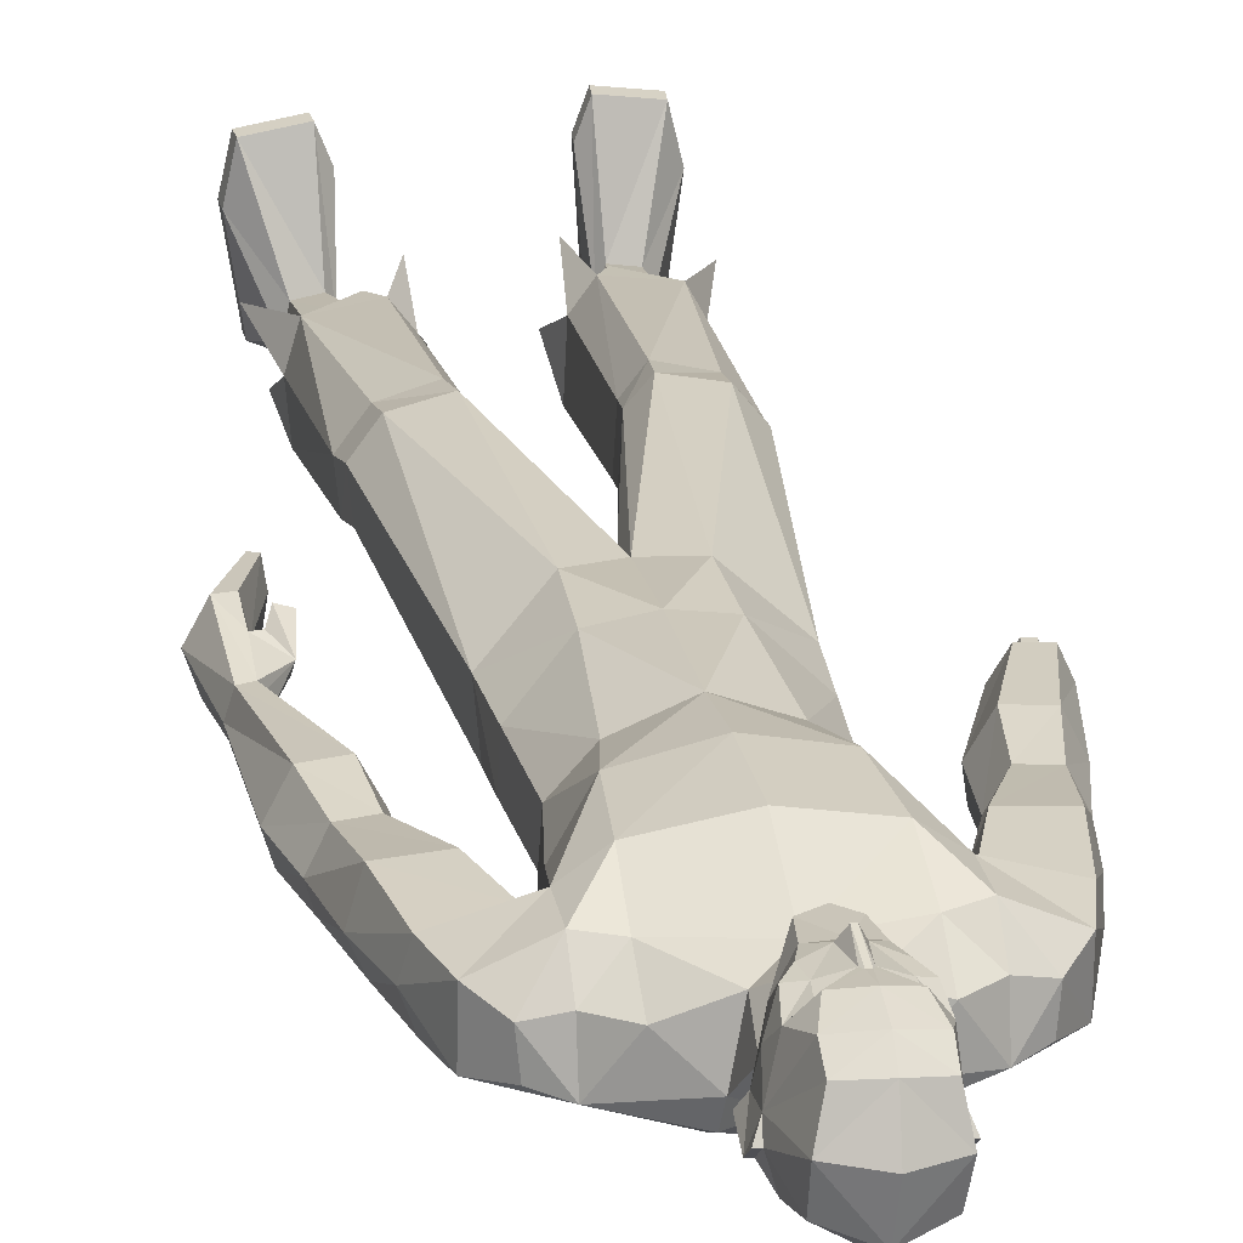
<metadata>
{"format":"obj","ext":"obj","renderer":"f3d","projection":"perspective","resolution":1024,"background":"white","views":[{"elev":27.9,"azim":169.5,"up":"+Z"}]}
</metadata>
<code>
o MilkShape3D_Mesh
v 0.005092 0.8181 0.1492
v 0.01758 0.8234 0.1507
v 0.006731 0.8265 0.1667
v 0.003873 0.8265 0.1665
v 0.03264 0.7603 0.1354
v 0.03871 0.8064 0.1414
v 0.005422 0.7572 0.1419
v 0.00453 0.8764 0.1596
v 0.007475 0.8764 0.1599
v 0.01068 0.87 0.1584
v 0.04292 0.8641 0.1474
v 0.04803 0.8357 0.1456
v 0.06322 0.8544 0.1414
v 0.06843 0.89 0.1294
v 0.04502 0.8836 0.1455
v 0.04202 0.8948 0.1582
v 0.004252 0.9066 0.1649
v 0.05349 0.9334 0.1477
v 0.00502 0.9481 0.1561
v 0.009745 0.759 0.08187
v 0.03701 0.7596 0.08392
v 0.01248 0.6967 0.07633
v 0.05815 0.7321 0.05967
v 0.05373 0.9655 0.1315
v 0.006575 0.9775 0.1358
v 0.07019 0.8224 0.04349
v 0.06171 0.8135 0.1008
v 0.06362 0.7988 0.04016
v 0.07621 0.7492 -0.01914
v 0.09431 0.9171 0.04978
v 0.08385 0.9022 0.06865
v 0.09577 0.897 0.02855
v 0.08425 0.8628 0.0614
v 0.09473 0.8553 0.04108
v 0.08652 0.8553 0.04049
v 0.07792 0.8693 0.1031
v 0.07834 0.8838 0.0133
v 0.08755 0.8971 0.02796
v 0.07431 0.9197 0.007264
v 0.08609 0.9171 0.04919
v 0.06921 0.9802 0.02975
v 0.06812 0.9872 0.08347
v 0.04844 0.8075 0.004532
v 0.04806 0.8309 0.01081
v 0.04833 0.8589 0.008426
v 0.05377 0.8611 0.01603
v 0.01646 0.8846 -0.00579
v 0.01757 0.9243 -0.0194
v 0.01707 0.9716 -0.01025
v 0.0154 1.004 0.01439
v 0.01065 1.01 0.08062
v 0.01635 0.8604 -0.005265
v 0.01634 0.8305 -0.006558
v 0.01705 0.8065 -0.0175
v 0.08101 0.7413 -0.0549
v 0.01544 0.7323 -0.07011
v 0.01923 0.7712 -0.04935
v 0.001015 0.8265 0.1663
v -0.007455 0.8235 0.1489
v -0.02056 0.7605 0.1315
v -0.02713 0.8066 0.1366
v 0.001586 0.8765 0.1594
v -0.001423 0.8701 0.1575
v -0.03179 0.8643 0.142
v -0.03678 0.836 0.1395
v -0.05108 0.8548 0.1332
v -0.0543 0.8904 0.1206
v -0.03347 0.8839 0.1398
v -0.03225 0.8951 0.1529
v -0.04185 0.9337 0.1409
v -0.01752 0.7598 0.08
v -0.03232 0.7323 0.0579
v -0.03955 0.9658 0.1247
v -0.04404 0.8138 0.09316
v -0.04417 0.8228 0.03526
v -0.03735 0.7992 0.0329
v -0.0472 0.7495 -0.02156
v -0.06686 0.8976 0.01685
v -0.06078 0.9027 0.05824
v -0.06832 0.9176 0.03808
v -0.0679 0.8558 0.02937
v -0.06039 0.8633 0.05099
v -0.05968 0.8558 0.02997
v -0.06004 0.8698 0.09312
v -0.05865 0.8975 0.01744
v -0.04752 0.8842 0.004241
v -0.04242 0.9201 -0.001137
v -0.06011 0.9176 0.03867
v -0.04021 0.9806 0.02188
v -0.04678 0.9876 0.0752
v -0.01716 0.8077 -0.000189
v -0.01753 0.8311 0.006085
v -0.02374 0.8614 0.01045
v -0.01727 0.8591 0.003705
v -0.05064 0.7416 -0.05747
v 0.363 -0.0599 0.003511
v 0.3571 0.06945 -0.01692
v 0.3377 0.06341 -0.01736
v 0.3903 -0.05528 -0.0439
v 0.3682 0.07105 -0.05065
v 0.3291 -0.06293 -0.04491
v 0.3275 -0.001171 -0.04592
v 0.3313 0.06167 -0.07068
v 0.3454 -0.06098 -0.09608
v 0.364 0.06822 -0.06997
v 0.3746 -0.05543 -0.09579
v 0.3209 -0.159 -0.008822
v 0.3386 -0.06327 0.002723
v 0.3089 -0.1523 -0.008268
v 0.3042 -0.1478 -0.04536
v 0.3271 -0.1624 -0.04619
v 0.3102 -0.1511 -0.08523
v 0.3214 -0.1568 -0.08579
v 0.3373 -0.002037 -0.004883
v 0.2932 -0.05568 -0.03405
v 0.3096 -0.06174 -0.01071
v 0.2899 -0.05434 -0.01432
v 0.3093 -0.06128 -0.03361
v 0.2992 0.01506 -0.02687
v 0.3329 0.06214 -0.02971
v 0.3282 0.06139 -0.05165
v 0.3037 0.009518 -0.04537
v 0.3225 -0.007095 -0.006831
v 0.2205 0.6776 0.01604
v 0.2579 0.64 -0.04988
v 0.2167 0.6858 -0.03381
v 0.2554 0.6361 0.03098
v 0.2898 0.5494 -0.0233
v 0.277 0.5576 0.02621
v 0.2763 0.567 -0.06055
v 0.178 0.6463 -0.0686
v 0.1776 0.7065 -0.04173
v 0.1762 0.6864 0.02689
v 0.1753 0.6396 0.06831
v 0.1752 0.5711 0.06382
v 0.1779 0.5871 -0.07478
v 0.1896 0.5267 0.02348
v 0.1761 0.549 -0.02559
v 0.1906 0.5305 -0.02693
v 0.1914 0.5334 -0.06623
v 0.2978 0.4428 0.02385
v 0.2231 0.4319 0.02155
v 0.2091 0.4334 -0.0373
v 0.3165 0.4505 -0.0336
v 0.2251 0.4396 -0.08227
v 0.2977 0.4502 -0.08004
v 0.3114 0.3406 0.00149
v 0.2683 0.3315 -3.7e-05
v 0.2467 0.333 -0.04645
v 0.3353 0.3474 -0.04339
v 0.2534 0.3375 -0.08192
v 0.326 0.3473 -0.07975
v 0.3299 0.2506 0.00603
v 0.2784 0.2415 0.005126
v 0.2527 0.2387 -0.04977
v 0.3585 0.2532 -0.04757
v 0.2607 0.2399 -0.09205
v 0.3473 0.2498 -0.09045
v -0.3424 0.07438 -0.0523
v -0.3202 0.07236 -0.03556
v -0.3352 0.07436 -0.036
v -0.3116 0.07109 -0.05154
v -0.3364 0.07313 -0.0667
v -0.3167 0.07093 -0.06616
v -0.3127 0.119 -0.03436
v -0.3277 0.121 -0.0348
v -0.3349 0.121 -0.0511
v -0.3041 0.1177 -0.05033
v -0.3289 0.1197 -0.0655
v -0.3092 0.1175 -0.06495
v -0.2989 0.1252 -0.01021
v -0.3363 0.1302 -0.01132
v -0.3544 0.1303 -0.05206
v -0.2774 0.122 -0.05015
v -0.3393 0.1272 -0.08807
v -0.2901 0.1216 -0.0867
v 0.1587 -0.98 0.06749
v 0.1394 -0.9793 0.01456
v 0.2382 -0.9798 0.05538
v 0.2559 -0.9788 -0.0203
v 0.1492 -0.9759 -0.1612
v 0.236 -0.9758 -0.171
v 0.1954 -0.9755 -0.1904
v 0.159 -0.8868 -0.09267
v 0.1342 -0.7232 -0.04882
v 0.1143 -0.7235 -0.07834
v 0.1476 -0.8869 -0.1282
v 0.196 -0.8812 -0.09681
v 0.1925 -0.7165 -0.05548
v 0.2054 -0.8766 -0.1402
v 0.2055 -0.7111 -0.0976
v 0.1111 -0.7226 -0.1482
v 0.1767 -0.882 -0.1591
v 0.2018 -0.7096 -0.1535
v 0.1593 -0.7167 -0.1645
v 0.1567 -0.9552 0.06783
v 0.1375 -0.9545 0.01489
v 0.2362 -0.9551 0.05572
v 0.2539 -0.954 -0.02149
v 0.1478 -0.9538 -0.1609
v 0.2346 -0.9537 -0.1707
v 0.194 -0.9534 -0.1901
v -0.212 -0.9792 0.0644
v -0.1133 -0.9791 0.02357
v -0.1325 -0.9793 0.07652
v -0.2297 -0.979 -0.01128
v -0.123 -0.9775 -0.1522
v -0.2099 -0.9774 -0.162
v -0.1692 -0.9774 -0.1815
v -0.08813 -0.7242 -0.07188
v -0.108 -0.7237 -0.04236
v -0.1329 -0.8877 -0.08458
v -0.1214 -0.8881 -0.1201
v -0.1663 -0.717 -0.04909
v -0.1699 -0.8821 -0.08876
v -0.1793 -0.7121 -0.09126
v -0.1793 -0.8779 -0.1322
v -0.08492 -0.7241 -0.1418
v -0.1506 -0.8835 -0.151
v -0.1756 -0.7111 -0.1472
v -0.1331 -0.7183 -0.1581
v -0.1305 -0.9545 0.07661
v -0.1113 -0.9543 0.02366
v -0.2101 -0.9545 0.06449
v -0.2278 -0.9542 -0.01272
v -0.1217 -0.9554 -0.1521
v -0.2085 -0.9553 -0.162
v -0.1678 -0.9553 -0.1814
v 0.0129 0.03117 0.05252
v 0.07909 0.05081 0.0577
v 0.01308 0.1749 0.07705
v 0.08271 0.1676 0.06175
v 0.1615 0.1026 -0.006591
v 0.154 0.2067 -0.001134
v 0.1542 0.1024 -0.09774
v 0.1591 0.2141 -0.06301
v 0.07462 -0.3375 0.0115
v 0.01284 -0.03619 0.01363
v 0.1043 -0.337 0.04613
v 0.175 -0.3286 0.0337
v 0.2109 -0.3223 -0.01119
v 0.01286 -0.007777 -0.08506
v 0.06982 -0.3371 -0.07049
v 0.2053 -0.3209 -0.07684
v 0.1095 -0.3941 0.03219
v 0.07977 -0.393 -0.006214
v 0.1774 -0.3883 0.01624
v 0.2161 -0.3776 -0.0288
v 0.07497 -0.392 -0.0882
v 0.2105 -0.3757 -0.09444
v 0.118 -0.7117 -0.02421
v 0.08835 -0.7121 -0.06593
v 0.2052 -0.7024 -0.03363
v 0.2246 -0.6949 -0.09317
v 0.08355 -0.7109 -0.1647
v 0.2191 -0.6928 -0.1723
v 0.1373 -0.7506 -0.03306
v 0.2336 -0.7557 -0.1353
v 0.2556 -0.793 -0.05462
v 0.09194 -0.7784 -0.008467
v 0.06997 -0.7754 -0.1083
v -0.05325 0.05093 0.0577
v -0.05666 0.1677 0.06175
v -0.1356 0.1028 -0.006584
v -0.1279 0.207 -0.001127
v -0.1329 0.2143 -0.063
v -0.1283 0.1027 -0.09774
v -0.04846 -0.3375 0.01413
v -0.07815 -0.3367 0.04875
v -0.1489 -0.3283 0.03627
v -0.1847 -0.3224 -0.008658
v -0.04366 -0.3376 -0.06786
v -0.1792 -0.3214 -0.07432
v -0.0833 -0.3938 0.03534
v -0.05361 -0.393 -0.003076
v -0.1513 -0.3881 0.01933
v -0.1899 -0.3779 -0.02581
v -0.04881 -0.3929 -0.08507
v -0.1843 -0.3767 -0.09147
v -0.09188 -0.7119 -0.01787
v -0.06219 -0.7127 -0.05959
v -0.1791 -0.7027 -0.02738
v -0.1985 -0.6958 -0.08699
v -0.05739 -0.7125 -0.1584
v -0.1929 -0.6945 -0.1661
v -0.1111 -0.7509 -0.02633
v -0.2075 -0.757 -0.1285
v -0.2294 -0.7935 -0.04746
v -0.06578 -0.7785 -0.001461
v -0.04381 -0.7765 -0.1013
v 0.01295 0.08959 -0.1251
v 0.01308 0.203 -0.09726
v 0.08828 0.0977 -0.1188
v 0.08119 0.2101 -0.08853
v 0.1419 -0.3299 -0.08959
v 0.147 -0.3846 -0.1073
v 0.1556 -0.7026 -0.1877
v 0.1924 -0.7684 -0.1991
v 0.1194 -0.7386 -0.2014
v -0.06236 0.09784 -0.1188
v -0.05507 0.2102 -0.08853
v -0.1157 -0.3304 -0.08701
v -0.1209 -0.3857 -0.1042
v -0.1295 -0.7044 -0.1814
v -0.1663 -0.7704 -0.1922
v -0.09325 -0.7406 -0.1948
v 0.01319 0.3499 0.09421
v 0.09688 0.3489 0.05903
v 0.1162 0.4517 0.09039
v 0.01329 0.456 0.1158
v 0.1257 0.5686 0.09693
v 0.01133 0.5782 0.1205
v 0.1293 0.6546 0.06517
v 0.1436 0.3493 0.006339
v 0.1601 0.4563 0.01194
v 0.1292 0.7171 0.02797
v -0.0705 0.3491 0.05903
v -0.08963 0.4519 0.09039
v -0.1021 0.5691 0.09248
v -0.104 0.6552 0.06061
v -0.1172 0.3496 0.006346
v -0.1336 0.4565 0.01195
v -0.1502 0.5719 0.05746
v -0.1501 0.6405 0.06195
v -0.1492 0.6872 0.02053
v -0.1022 0.7177 0.02345
v -0.1494 0.5493 -0.02559
v -0.1478 0.7073 -0.0481
v -0.164 0.5278 0.01754
v 0.1486 0.3538 -0.05339
v 0.1652 0.4595 -0.06695
v 0.08132 0.3509 -0.07526
v 0.08142 0.4576 -0.08866
v 0.08385 0.5934 -0.1015
v 0.08384 0.648 -0.09395
v 0.08364 0.7077 -0.07627
v 0.01318 0.3371 -0.08581
v 0.01327 0.4432 -0.08745
v 0.01561 0.5828 -0.0976
v 0.01568 0.6415 -0.09375
v 0.01555 0.6996 -0.08012
v -0.1222 0.3541 -0.05338
v -0.1386 0.4598 -0.06694
v -0.1475 0.5879 -0.08114
v -0.05494 0.351 -0.07526
v -0.05484 0.4578 -0.08865
v -0.05238 0.5938 -0.1041
v -0.1475 0.6471 -0.07497
v -0.05239 0.6483 -0.09661
v -0.05259 0.7081 -0.07894
v -0.163 0.531 -0.0329
v -0.1872 0.6865 -0.0422
v -0.2281 0.6411 -0.05944
v -0.1929 0.6788 0.007541
v -0.2288 0.6379 0.02149
v -0.2511 0.5596 0.0166
v -0.262 0.551 -0.03329
v -0.2469 0.5681 -0.07014
v -0.1623 0.5336 -0.07222
v -0.273 0.445 0.01448
v -0.1984 0.4332 0.01518
v -0.1821 0.4341 -0.04309
v -0.2894 0.4523 -0.04372
v -0.1963 0.44 -0.08871
v -0.2688 0.4514 -0.08939
v -0.2868 0.3427 -0.007454
v -0.2438 0.3332 -0.007226
v -0.2205 0.3339 -0.05278
v -0.3089 0.3493 -0.05329
v -0.2257 0.3382 -0.08852
v -0.2982 0.3488 -0.08926
v -0.3064 0.2525 -0.003393
v -0.255 0.2429 -0.002274
v -0.2273 0.2397 -0.05612
v -0.3328 0.2552 -0.05807
v -0.2336 0.2408 -0.09868
v -0.3201 0.2516 -0.1005
f 1 2 3
f 4 1 3
f 1 5 6
f 1 6 2
f 5 1 7
f 3 8 4
f 3 9 8
f 3 2 10
f 10 9 3
f 2 11 10
f 2 6 12
f 12 11 2
f 12 13 11
f 13 14 11
f 10 11 15
f 11 14 15
f 14 16 15
f 15 16 10
f 16 9 10
f 9 17 8
f 9 16 17
f 16 18 17
f 18 19 17
f 16 14 18
f 20 5 7
f 20 21 5
f 20 22 21
f 22 23 21
f 19 24 25
f 19 18 24
f 5 26 27
f 5 21 26
f 21 28 26
f 21 23 28
f 23 29 28
f 30 31 32
f 33 34 32
f 31 33 32
f 33 26 35
f 33 36 27
f 27 6 5
f 6 27 12
f 27 36 13
f 27 13 12
f 36 14 13
f 27 26 33
f 36 33 31
f 35 37 38
f 37 39 38
f 39 40 38
f 39 41 40
f 40 41 42
f 42 24 31
f 24 18 31
f 42 31 40
f 18 14 31
f 31 14 36
f 28 29 43
f 28 43 26
f 43 44 26
f 26 44 35
f 44 45 46
f 46 37 35
f 45 47 37
f 47 39 37
f 47 48 39
f 48 49 39
f 49 41 39
f 41 49 50
f 42 41 50
f 50 51 42
f 51 25 42
f 25 24 42
f 46 35 44
f 46 45 37
f 45 52 47
f 44 53 45
f 53 52 45
f 43 53 44
f 43 54 53
f 55 56 57
f 29 55 43
f 55 57 43
f 57 54 43
f 33 35 34
f 30 40 31
f 34 35 38
f 34 38 32
f 32 38 40
f 32 40 30
f 59 1 58
f 1 4 58
f 1 60 7
f 1 61 60
f 1 59 61
f 4 8 58
f 8 62 58
f 63 59 58
f 58 62 63
f 63 64 59
f 65 61 59
f 59 64 65
f 64 66 65
f 64 67 66
f 68 64 63
f 68 67 64
f 68 69 67
f 63 69 68
f 63 62 69
f 8 17 62
f 17 69 62
f 17 70 69
f 17 19 70
f 70 67 69
f 7 60 20
f 60 71 20
f 71 22 20
f 71 72 22
f 25 73 19
f 73 70 19
f 74 75 60
f 75 71 60
f 75 76 71
f 76 72 71
f 76 77 72
f 78 79 80
f 78 81 82
f 78 82 79
f 83 75 82
f 74 84 82
f 60 61 74
f 65 74 61
f 66 84 74
f 65 66 74
f 66 67 84
f 82 75 74
f 79 82 84
f 85 86 83
f 85 87 86
f 85 88 87
f 88 89 87
f 90 89 88
f 79 73 90
f 79 70 73
f 88 79 90
f 79 67 70
f 84 67 79
f 91 77 76
f 75 91 76
f 75 92 91
f 83 92 75
f 93 94 92
f 83 86 93
f 86 47 94
f 86 87 47
f 87 48 47
f 87 49 48
f 87 89 49
f 50 49 89
f 50 89 90
f 90 51 50
f 90 25 51
f 90 73 25
f 92 83 93
f 86 94 93
f 47 52 94
f 94 53 92
f 94 52 53
f 92 53 91
f 53 54 91
f 57 56 95
f 91 95 77
f 91 57 95
f 91 54 57
f 81 83 82
f 79 88 80
f 85 83 81
f 78 85 81
f 88 85 78
f 80 88 78
f 96 97 98
f 99 100 97
f 99 97 96
f 101 102 103
f 101 103 104
f 104 103 105
f 104 105 106
f 106 105 100
f 106 100 99
f 107 96 108
f 107 108 109
f 109 108 101
f 109 101 110
f 111 99 96
f 111 96 107
f 110 101 104
f 110 104 112
f 112 104 106
f 112 106 113
f 113 106 99
f 113 99 111
f 108 96 114
f 98 114 96
f 115 116 117
f 101 108 102
f 115 118 116
f 114 102 108
f 119 120 121
f 119 121 122
f 119 98 120
f 119 114 98
f 123 114 119
f 122 121 102
f 102 114 123
f 117 119 122
f 117 122 115
f 116 123 119
f 116 119 117
f 115 122 102
f 115 102 118
f 118 102 123
f 118 123 116
f 102 121 103
f 107 109 110
f 107 110 111
f 111 110 112
f 111 112 113
f 124 125 126
f 124 127 125
f 128 127 129
f 125 128 130
f 127 128 125
f 125 131 132
f 125 132 126
f 124 132 133
f 126 132 124
f 124 133 134
f 124 134 127
f 127 134 135
f 127 135 129
f 130 136 131
f 130 131 125
f 129 135 137
f 137 138 139
f 139 136 140
f 140 136 130
f 141 129 137
f 141 137 142
f 142 137 139
f 142 139 143
f 144 128 129
f 144 129 141
f 143 139 140
f 143 140 145
f 145 140 130
f 145 130 146
f 146 130 128
f 146 128 144
f 147 141 142
f 147 142 148
f 148 142 143
f 148 143 149
f 150 144 141
f 150 141 147
f 149 143 145
f 149 145 151
f 151 145 146
f 151 146 152
f 152 146 144
f 152 144 150
f 153 147 148
f 153 148 154
f 154 148 149
f 154 149 155
f 156 150 147
f 156 147 153
f 155 149 151
f 155 151 157
f 157 151 152
f 157 152 158
f 158 152 150
f 158 150 156
f 97 153 154
f 97 154 98
f 98 154 155
f 98 155 121
f 100 156 153
f 100 153 97
f 121 155 157
f 121 157 103
f 103 157 158
f 103 158 105
f 105 158 156
f 105 156 100
f 159 160 161
f 159 162 160
f 159 163 162
f 162 163 164
f 160 165 166
f 160 166 161
f 161 166 167
f 161 167 159
f 162 168 165
f 162 165 160
f 159 167 169
f 159 169 163
f 163 169 170
f 163 170 164
f 164 170 168
f 164 168 162
f 165 171 172
f 165 172 166
f 166 172 173
f 166 173 167
f 168 174 171
f 168 171 165
f 167 173 175
f 167 175 169
f 169 175 176
f 169 176 170
f 170 176 174
f 170 174 168
f 177 178 179
f 178 180 179
f 178 181 180
f 181 182 180
f 181 183 182
f 184 185 186
f 184 186 187
f 188 189 185
f 188 185 184
f 190 191 189
f 190 189 188
f 187 186 192
f 187 192 193
f 190 194 191
f 193 194 190
f 193 192 195
f 193 195 194
f 196 184 187
f 196 187 197
f 198 188 184
f 198 184 196
f 199 190 188
f 199 188 198
f 200 187 193
f 197 187 200
f 201 193 190
f 201 190 199
f 200 193 202
f 202 193 201
f 177 196 197
f 177 197 178
f 179 198 196
f 179 196 177
f 180 199 198
f 180 198 179
f 178 197 200
f 178 200 181
f 182 201 199
f 182 199 180
f 181 200 202
f 181 202 183
f 183 202 201
f 183 201 182
f 203 204 205
f 203 206 204
f 206 207 204
f 206 208 207
f 208 209 207
f 210 211 212
f 213 210 212
f 211 214 215
f 212 211 215
f 214 216 217
f 215 214 217
f 218 210 213
f 219 218 213
f 216 220 217
f 217 220 219
f 221 218 219
f 220 221 219
f 213 212 222
f 223 213 222
f 212 215 224
f 222 212 224
f 215 217 225
f 224 215 225
f 219 213 226
f 226 213 223
f 217 219 227
f 225 217 227
f 228 219 226
f 227 219 228
f 223 222 205
f 204 223 205
f 222 224 203
f 205 222 203
f 224 225 206
f 203 224 206
f 226 223 204
f 207 226 204
f 225 227 208
f 206 225 208
f 228 226 207
f 209 228 207
f 227 228 209
f 208 227 209
f 229 230 231
f 230 232 231
f 230 233 232
f 233 234 232
f 233 235 236
f 236 234 233
f 237 229 238
f 239 229 237
f 239 230 229
f 240 230 239
f 240 233 230
f 241 233 240
f 237 238 242
f 237 242 243
f 244 235 233
f 244 233 241
f 245 239 237
f 245 237 246
f 247 240 239
f 247 239 245
f 248 241 240
f 248 240 247
f 246 237 243
f 246 243 249
f 250 244 241
f 250 241 248
f 251 245 246
f 251 246 252
f 253 247 245
f 253 245 251
f 253 248 247
f 254 248 253
f 252 246 249
f 252 249 255
f 256 250 248
f 256 248 254
f 185 251 252
f 185 252 186
f 189 253 251
f 189 251 185
f 191 254 253
f 191 253 189
f 186 252 255
f 186 255 192
f 194 256 254
f 194 254 191
f 257 253 251
f 254 258 256
f 253 259 254
f 260 251 252
f 261 252 255
f 231 262 229
f 231 263 262
f 263 264 262
f 263 265 264
f 266 267 264
f 264 265 266
f 238 229 268
f 268 229 269
f 229 262 269
f 269 262 270
f 262 264 270
f 270 264 271
f 242 238 268
f 272 242 268
f 264 267 273
f 271 264 273
f 268 269 274
f 275 268 274
f 269 270 276
f 274 269 276
f 270 271 277
f 276 270 277
f 272 268 275
f 278 272 275
f 271 273 279
f 277 271 279
f 275 274 280
f 281 275 280
f 274 276 282
f 280 274 282
f 276 277 282
f 282 277 283
f 278 275 281
f 284 278 281
f 277 279 285
f 283 277 285
f 281 280 211
f 210 281 211
f 280 282 214
f 211 280 214
f 282 283 216
f 214 282 216
f 284 281 210
f 218 284 210
f 283 285 220
f 216 283 220
f 280 282 286
f 285 287 283
f 283 288 282
f 281 280 289
f 284 281 290
f 291 292 293
f 293 292 294
f 293 294 236
f 236 235 293
f 295 293 235
f 295 235 244
f 243 242 291
f 295 291 293
f 243 291 295
f 249 243 295
f 249 295 296
f 296 295 244
f 296 244 250
f 255 249 296
f 255 296 297
f 297 296 250
f 297 250 256
f 192 255 297
f 192 297 195
f 195 297 256
f 195 256 194
f 297 256 298
f 297 299 255
f 300 292 291
f 301 292 300
f 266 301 300
f 300 267 266
f 267 300 302
f 273 267 302
f 291 242 272
f 300 291 302
f 302 291 272
f 302 272 278
f 303 302 278
f 273 302 303
f 279 273 303
f 303 278 284
f 304 303 284
f 279 303 304
f 285 279 304
f 304 284 218
f 221 304 218
f 285 304 221
f 220 285 221
f 305 285 304
f 284 306 304
f 307 232 308
f 231 232 307
f 308 309 307
f 307 309 310
f 309 311 310
f 310 311 312
f 311 22 312
f 311 313 22
f 232 234 308
f 308 234 314
f 314 309 308
f 314 315 309
f 315 135 309
f 309 135 311
f 135 134 311
f 134 313 311
f 313 134 133
f 313 133 316
f 313 316 23
f 22 313 23
f 138 135 315
f 133 132 316
f 316 132 29
f 316 29 23
f 137 135 138
f 317 263 307
f 307 263 231
f 307 318 317
f 310 318 307
f 310 319 318
f 312 319 310
f 312 22 319
f 22 320 319
f 317 265 263
f 321 265 317
f 317 318 321
f 318 322 321
f 318 323 322
f 319 323 318
f 319 324 323
f 319 320 324
f 325 324 320
f 326 325 320
f 72 326 320
f 72 320 22
f 322 323 327
f 326 328 325
f 77 328 326
f 72 77 326
f 327 323 329
f 234 330 314
f 234 236 330
f 330 315 314
f 330 331 315
f 331 138 315
f 138 331 136
f 236 294 330
f 294 332 330
f 332 331 330
f 332 333 331
f 333 136 331
f 333 334 136
f 334 131 136
f 334 335 131
f 335 132 131
f 335 336 132
f 132 336 55
f 55 29 132
f 294 292 332
f 292 337 332
f 337 333 332
f 337 338 333
f 338 334 333
f 338 339 334
f 339 335 334
f 339 340 335
f 340 336 335
f 340 341 336
f 341 55 336
f 341 56 55
f 139 138 136
f 321 342 265
f 342 266 265
f 321 322 342
f 322 343 342
f 322 327 343
f 344 343 327
f 342 301 266
f 342 345 301
f 342 343 345
f 343 346 345
f 343 344 346
f 344 347 346
f 344 348 347
f 348 349 347
f 348 328 349
f 328 350 349
f 95 350 328
f 328 77 95
f 345 292 301
f 345 337 292
f 345 346 337
f 346 338 337
f 346 347 338
f 347 339 338
f 347 349 339
f 349 340 339
f 349 350 340
f 350 341 340
f 350 95 341
f 95 56 341
f 344 327 351
f 352 353 354
f 353 355 354
f 356 355 357
f 358 357 353
f 353 357 355
f 328 348 353
f 352 328 353
f 354 328 352
f 355 324 354
f 323 324 355
f 356 323 355
f 348 344 358
f 353 348 358
f 329 323 356
f 351 327 329
f 359 344 351
f 358 344 359
f 329 356 360
f 361 329 360
f 351 329 361
f 362 351 361
f 356 357 363
f 360 356 363
f 359 351 362
f 364 359 362
f 358 359 364
f 365 358 364
f 357 358 365
f 363 357 365
f 361 360 366
f 367 361 366
f 362 361 367
f 368 362 367
f 360 363 369
f 366 360 369
f 364 362 368
f 370 364 368
f 365 364 370
f 371 365 370
f 363 365 371
f 369 363 371
f 367 366 372
f 373 367 372
f 368 367 373
f 374 368 373
f 366 369 375
f 372 366 375
f 370 368 374
f 376 370 374
f 371 370 376
f 377 371 376
f 369 371 377
f 375 369 377
f 373 372 172
f 171 373 172
f 374 373 171
f 174 374 171
f 372 375 173
f 172 372 173
f 376 374 174
f 176 376 174
f 377 376 176
f 175 377 176
f 375 377 175
f 173 375 175
f 325 328 354
f 324 325 354

</code>
